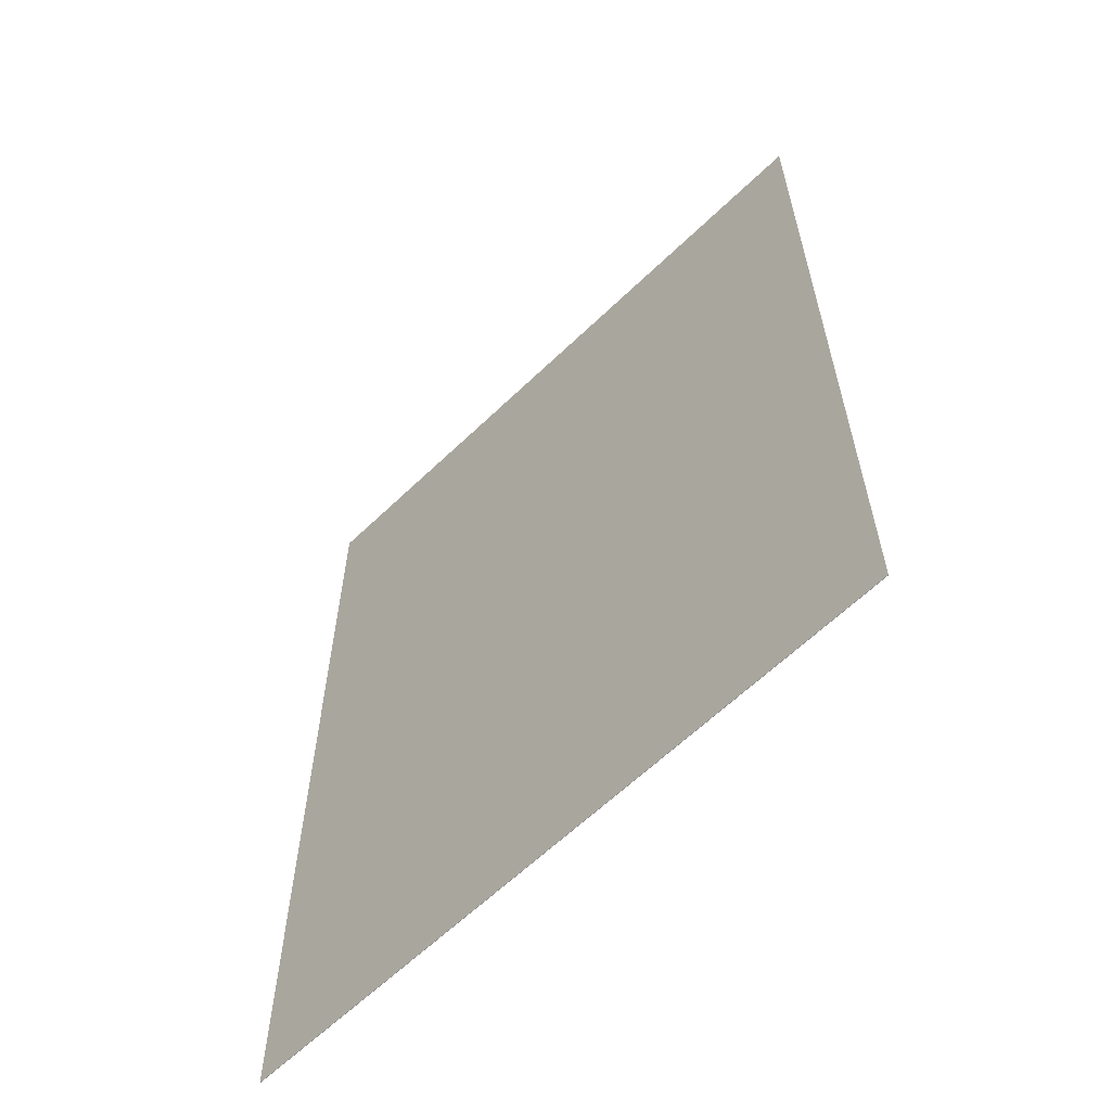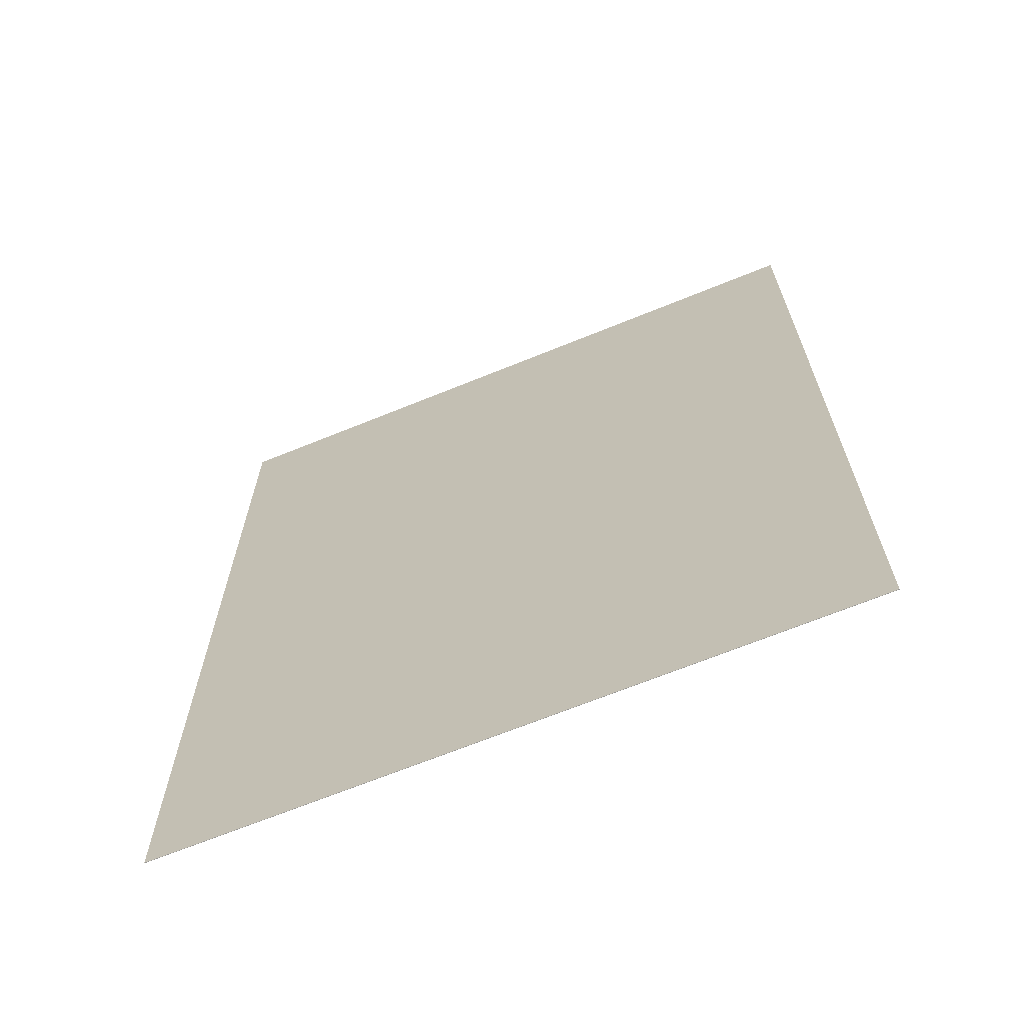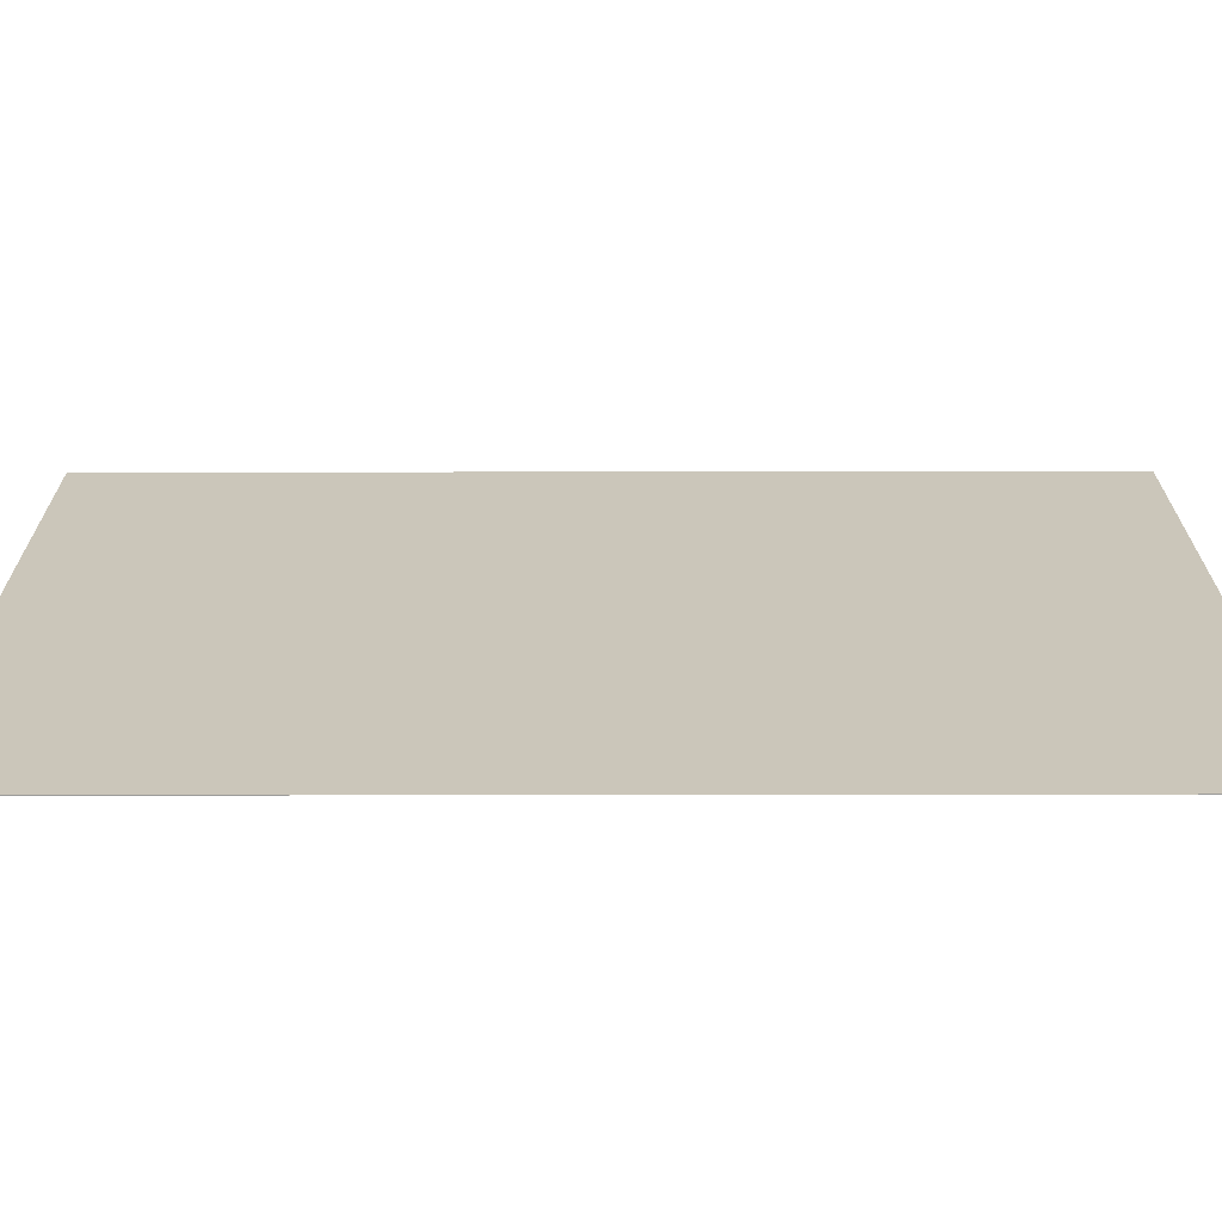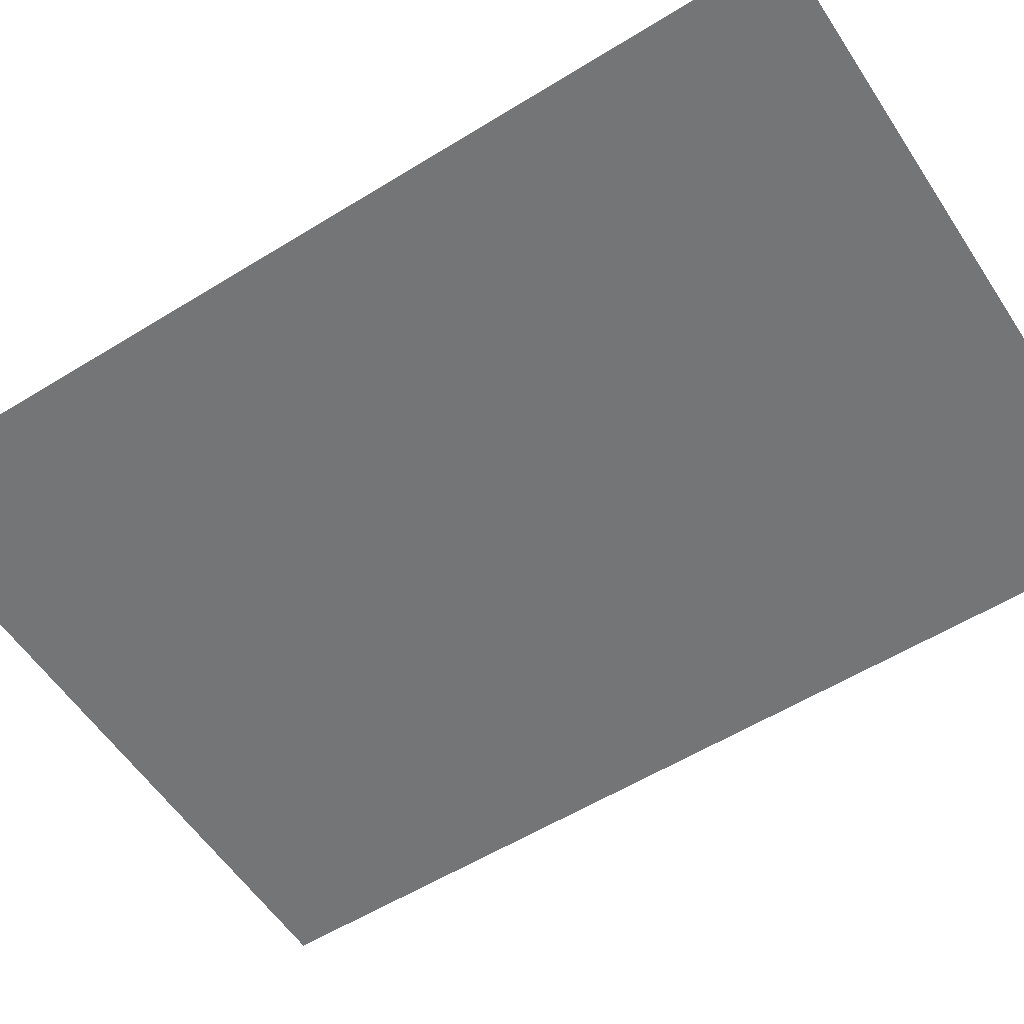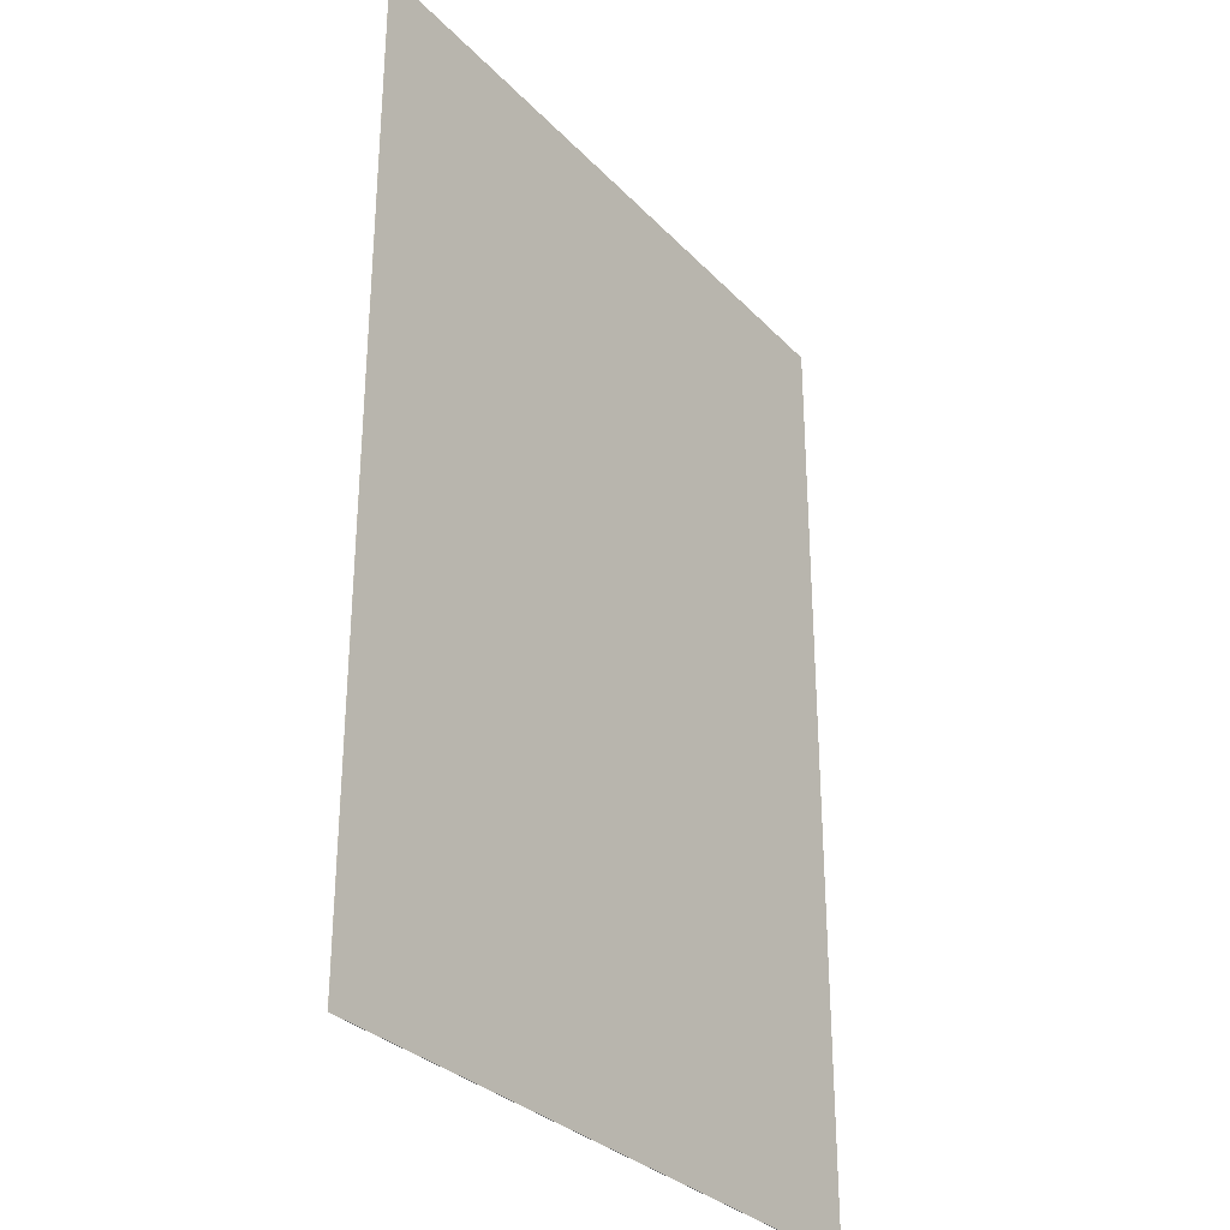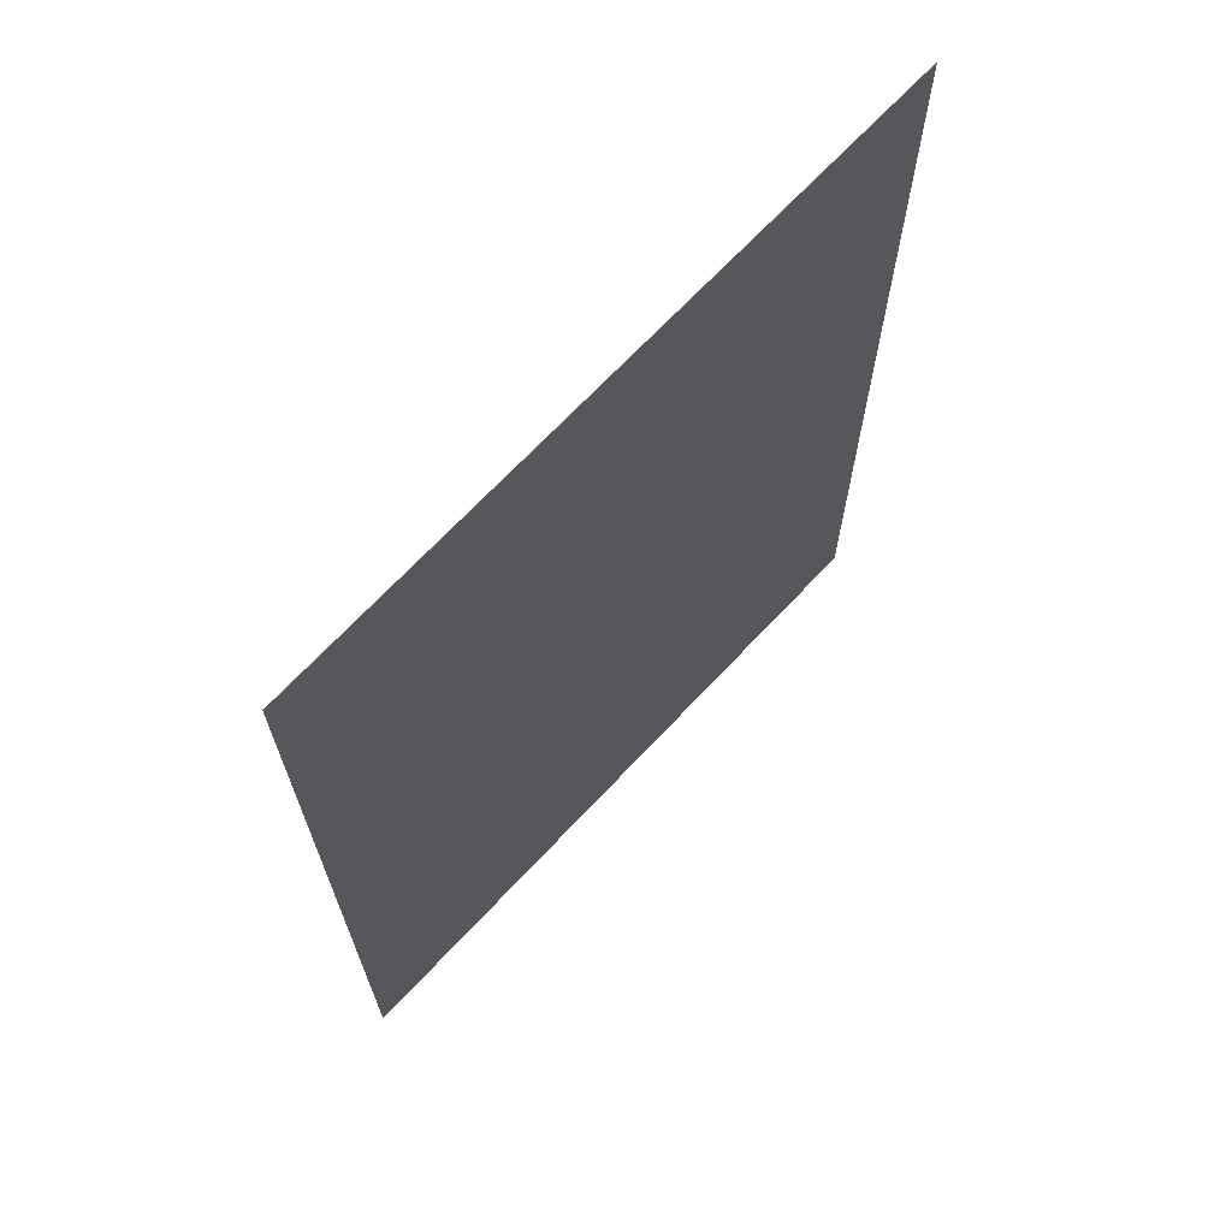
<metadata>
{"format":"obj","ext":"obj","renderer":"f3d","projection":"perspective","resolution":1024,"background":"white","views":[{"elev":-62.2,"azim":-135.7,"up":"+Y"},{"elev":-67.8,"azim":-157.8,"up":"+Y"},{"elev":21.2,"azim":-90.1,"up":"+Z"},{"elev":-56.4,"azim":122.9,"up":"+Z"},{"elev":-30.9,"azim":-55.0,"up":"+Y"},{"elev":69.3,"azim":-46.8,"up":"+Y"}]}
</metadata>
<code>
v  -6.634 -5.846 -0.6638
v  -6.634 -4.872 -0.6638
v  -5.6 -4.872 -0.6638
v  -5.6 -5.846 -0.6638
v  -4.567 -4.872 -0.6638
v  -4.567 -5.846 -0.6638
v  -3.534 -4.872 -0.6638
v  -3.534 -5.846 -0.6638
v  -2.5 -4.872 -0.6638
v  -2.5 -5.846 -0.6638
v  -1.467 -4.872 -0.6638
v  -1.467 -5.846 -0.6638
v  -0.4331 -4.872 -0.6638
v  -0.4331 -5.846 -0.6638
v  0.6004 -4.872 -0.6638
v  0.6004 -5.846 -0.6638
v  1.634 -4.872 -0.6638
v  1.634 -5.846 -0.6638
v  -6.634 -3.898 -0.6638
v  -5.6 -3.898 -0.6638
v  -4.567 -3.898 -0.6638
v  -3.534 -3.898 -0.6638
v  -2.5 -3.898 -0.6638
v  -1.467 -3.898 -0.6638
v  -0.4331 -3.898 -0.6638
v  0.6004 -3.898 -0.6638
v  1.634 -3.898 -0.6638
v  -6.634 -2.923 -0.6638
v  -5.6 -2.923 -0.6638
v  -4.567 -2.923 -0.6638
v  -3.534 -2.923 -0.6638
v  -2.5 -2.923 -0.6638
v  -1.467 -2.923 -0.6638
v  -0.4331 -2.923 -0.6638
v  0.6004 -2.923 -0.6638
v  1.634 -2.923 -0.6638
v  -6.634 -1.949 -0.6638
v  -5.6 -1.949 -0.6638
v  -4.567 -1.949 -0.6638
v  -3.534 -1.949 -0.6638
v  -2.5 -1.949 -0.6638
v  -1.467 -1.949 -0.6638
v  -0.4331 -1.949 -0.6638
v  0.6004 -1.949 -0.6638
v  1.634 -1.949 -0.6638
v  -6.634 -0.9744 -0.6638
v  -5.6 -0.9744 -0.6638
v  -4.567 -0.9744 -0.6638
v  -3.534 -0.9744 -0.6638
v  -2.5 -0.9744 -0.6638
v  -1.467 -0.9744 -0.6638
v  -0.4331 -0.9744 -0.6638
v  0.6004 -0.9744 -0.6638
v  1.634 -0.9744 -0.6638
v  -6.634 -0 -0.6638
v  -5.6 -0 -0.6638
v  -4.567 -0 -0.6638
v  -3.534 -0 -0.6638
v  -2.5 -0 -0.6638
v  -1.467 -0 -0.6638
v  -0.4331 -0 -0.6638
v  0.6004 -0 -0.6638
v  1.634 -0 -0.6638
v  -6.634 0.9744 -0.6638
v  -5.6 0.9744 -0.6638
v  -4.567 0.9744 -0.6638
v  -3.534 0.9744 -0.6638
v  -2.5 0.9744 -0.6638
v  -1.467 0.9744 -0.6638
v  -0.4331 0.9744 -0.6638
v  0.6004 0.9744 -0.6638
v  1.634 0.9744 -0.6638
v  -6.634 1.949 -0.6638
v  -5.6 1.949 -0.6638
v  -4.567 1.949 -0.6638
v  -3.534 1.949 -0.6638
v  -2.5 1.949 -0.6638
v  -1.467 1.949 -0.6638
v  -0.4331 1.949 -0.6638
v  0.6004 1.949 -0.6638
v  1.634 1.949 -0.6638
v  -6.634 2.923 -0.6638
v  -5.6 2.923 -0.6638
v  -4.567 2.923 -0.6638
v  -3.534 2.923 -0.6638
v  -2.5 2.923 -0.6638
v  -1.467 2.923 -0.6638
v  -0.4331 2.923 -0.6638
v  0.6004 2.923 -0.6638
v  1.634 2.923 -0.6638
v  -6.634 3.898 -0.6638
v  -5.6 3.898 -0.6638
v  -4.567 3.898 -0.6638
v  -3.534 3.898 -0.6638
v  -2.5 3.898 -0.6638
v  -1.467 3.898 -0.6638
v  -0.4331 3.898 -0.6638
v  0.6004 3.898 -0.6638
v  1.634 3.898 -0.6638
v  -6.634 4.872 -0.6638
v  -5.6 4.872 -0.6638
v  -4.567 4.872 -0.6638
v  -3.534 4.872 -0.6638
v  -2.5 4.872 -0.6638
v  -1.467 4.872 -0.6638
v  -0.4331 4.872 -0.6638
v  0.6004 4.872 -0.6638
v  1.634 4.872 -0.6638
v  -6.634 5.846 -0.6638
v  -5.6 5.846 -0.6638
v  -4.567 5.846 -0.6638
v  -3.534 5.846 -0.6638
v  -2.5 5.846 -0.6638
v  -1.467 5.846 -0.6638
v  -0.4331 5.846 -0.6638
v  0.6004 5.846 -0.6638
v  1.634 5.846 -0.6638
v  -6.634 -5.846 -0.6591
v  -5.6 -5.846 -0.6591
v  -5.6 -4.872 -0.6591
v  -6.634 -4.872 -0.6591
v  -4.567 -5.846 -0.6591
v  -4.567 -4.872 -0.6591
v  -3.534 -5.846 -0.6591
v  -3.534 -4.872 -0.6591
v  -2.5 -5.846 -0.6591
v  -2.5 -4.872 -0.6591
v  -1.467 -5.846 -0.6591
v  -1.467 -4.872 -0.6591
v  -0.4331 -5.846 -0.6591
v  -0.4331 -4.872 -0.6591
v  0.6004 -5.846 -0.6591
v  0.6004 -4.872 -0.6591
v  1.634 -5.846 -0.6591
v  1.634 -4.872 -0.6591
v  -5.6 -3.898 -0.6591
v  -6.634 -3.898 -0.6591
v  -4.567 -3.898 -0.6591
v  -3.534 -3.898 -0.6591
v  -2.5 -3.898 -0.6591
v  -1.467 -3.898 -0.6591
v  -0.4331 -3.898 -0.6591
v  0.6004 -3.898 -0.6591
v  1.634 -3.898 -0.6591
v  -5.6 -2.923 -0.6591
v  -6.634 -2.923 -0.6591
v  -4.567 -2.923 -0.6591
v  -3.534 -2.923 -0.6591
v  -2.5 -2.923 -0.6591
v  -1.467 -2.923 -0.6591
v  -0.4331 -2.923 -0.6591
v  0.6004 -2.923 -0.6591
v  1.634 -2.923 -0.6591
v  -5.6 -1.949 -0.6591
v  -6.634 -1.949 -0.6591
v  -4.567 -1.949 -0.6591
v  -3.534 -1.949 -0.6591
v  -2.5 -1.949 -0.6591
v  -1.467 -1.949 -0.6591
v  -0.4331 -1.949 -0.6591
v  0.6004 -1.949 -0.6591
v  1.634 -1.949 -0.6591
v  -5.6 -0.9744 -0.6591
v  -6.634 -0.9744 -0.6591
v  -4.567 -0.9744 -0.6591
v  -3.534 -0.9744 -0.6591
v  -2.5 -0.9744 -0.6591
v  -1.467 -0.9744 -0.6591
v  -0.4331 -0.9744 -0.6591
v  0.6004 -0.9744 -0.6591
v  1.634 -0.9744 -0.6591
v  -5.6 -0 -0.6591
v  -6.634 -0 -0.6591
v  -4.567 -0 -0.6591
v  -3.534 -0 -0.6591
v  -2.5 -0 -0.6591
v  -1.467 -0 -0.6591
v  -0.4331 -0 -0.6591
v  0.6004 -0 -0.6591
v  1.634 -0 -0.6591
v  -5.6 0.9744 -0.6591
v  -6.634 0.9744 -0.6591
v  -4.567 0.9744 -0.6591
v  -3.534 0.9744 -0.6591
v  -2.5 0.9744 -0.6591
v  -1.467 0.9744 -0.6591
v  -0.4331 0.9744 -0.6591
v  0.6004 0.9744 -0.6591
v  1.634 0.9744 -0.6591
v  -5.6 1.949 -0.6591
v  -6.634 1.949 -0.6591
v  -4.567 1.949 -0.6591
v  -3.534 1.949 -0.6591
v  -2.5 1.949 -0.6591
v  -1.467 1.949 -0.6591
v  -0.4331 1.949 -0.6591
v  0.6004 1.949 -0.6591
v  1.634 1.949 -0.6591
v  -5.6 2.923 -0.6591
v  -6.634 2.923 -0.6591
v  -4.567 2.923 -0.6591
v  -3.534 2.923 -0.6591
v  -2.5 2.923 -0.6591
v  -1.467 2.923 -0.6591
v  -0.4331 2.923 -0.6591
v  0.6004 2.923 -0.6591
v  1.634 2.923 -0.6591
v  -5.6 3.898 -0.6591
v  -6.634 3.898 -0.6591
v  -4.567 3.898 -0.6591
v  -3.534 3.898 -0.6591
v  -2.5 3.898 -0.6591
v  -1.467 3.898 -0.6591
v  -0.4331 3.898 -0.6591
v  0.6004 3.898 -0.6591
v  1.634 3.898 -0.6591
v  -5.6 4.872 -0.6591
v  -6.634 4.872 -0.6591
v  -4.567 4.872 -0.6591
v  -3.534 4.872 -0.6591
v  -2.5 4.872 -0.6591
v  -1.467 4.872 -0.6591
v  -0.4331 4.872 -0.6591
v  0.6004 4.872 -0.6591
v  1.634 4.872 -0.6591
v  -5.6 5.846 -0.6591
v  -6.634 5.846 -0.6591
v  -4.567 5.846 -0.6591
v  -3.534 5.846 -0.6591
v  -2.5 5.846 -0.6591
v  -1.467 5.846 -0.6591
v  -0.4331 5.846 -0.6591
v  0.6004 5.846 -0.6591
v  1.634 5.846 -0.6591
g Paper
f 1 2 3 4
f 4 3 5 6
f 6 5 7 8
f 8 7 9 10
f 10 9 11 12
f 12 11 13 14
f 14 13 15 16
f 16 15 17 18
f 2 19 20 3
f 3 20 21 5
f 5 21 22 7
f 7 22 23 9
f 9 23 24 11
f 11 24 25 13
f 13 25 26 15
f 15 26 27 17
f 19 28 29 20
f 20 29 30 21
f 21 30 31 22
f 22 31 32 23
f 23 32 33 24
f 24 33 34 25
f 25 34 35 26
f 26 35 36 27
f 28 37 38 29
f 29 38 39 30
f 30 39 40 31
f 31 40 41 32
f 32 41 42 33
f 33 42 43 34
f 34 43 44 35
f 35 44 45 36
f 37 46 47 38
f 38 47 48 39
f 39 48 49 40
f 40 49 50 41
f 41 50 51 42
f 42 51 52 43
f 43 52 53 44
f 44 53 54 45
f 46 55 56 47
f 47 56 57 48
f 48 57 58 49
f 49 58 59 50
f 50 59 60 51
f 51 60 61 52
f 52 61 62 53
f 53 62 63 54
f 55 64 65 56
f 56 65 66 57
f 57 66 67 58
f 58 67 68 59
f 59 68 69 60
f 60 69 70 61
f 61 70 71 62
f 62 71 72 63
f 64 73 74 65
f 65 74 75 66
f 66 75 76 67
f 67 76 77 68
f 68 77 78 69
f 69 78 79 70
f 70 79 80 71
f 71 80 81 72
f 73 82 83 74
f 74 83 84 75
f 75 84 85 76
f 76 85 86 77
f 77 86 87 78
f 78 87 88 79
f 79 88 89 80
f 80 89 90 81
f 82 91 92 83
f 83 92 93 84
f 84 93 94 85
f 85 94 95 86
f 86 95 96 87
f 87 96 97 88
f 88 97 98 89
f 89 98 99 90
f 91 100 101 92
f 92 101 102 93
f 93 102 103 94
f 94 103 104 95
f 95 104 105 96
f 96 105 106 97
f 97 106 107 98
f 98 107 108 99
f 100 109 110 101
f 101 110 111 102
f 102 111 112 103
f 103 112 113 104
f 104 113 114 105
f 105 114 115 106
f 106 115 116 107
f 107 116 117 108
f 118 119 120 121
f 119 122 123 120
f 122 124 125 123
f 124 126 127 125
f 126 128 129 127
f 128 130 131 129
f 130 132 133 131
f 132 134 135 133
f 121 120 136 137
f 120 123 138 136
f 123 125 139 138
f 125 127 140 139
f 127 129 141 140
f 129 131 142 141
f 131 133 143 142
f 133 135 144 143
f 137 136 145 146
f 136 138 147 145
f 138 139 148 147
f 139 140 149 148
f 140 141 150 149
f 141 142 151 150
f 142 143 152 151
f 143 144 153 152
f 146 145 154 155
f 145 147 156 154
f 147 148 157 156
f 148 149 158 157
f 149 150 159 158
f 150 151 160 159
f 151 152 161 160
f 152 153 162 161
f 155 154 163 164
f 154 156 165 163
f 156 157 166 165
f 157 158 167 166
f 158 159 168 167
f 159 160 169 168
f 160 161 170 169
f 161 162 171 170
f 164 163 172 173
f 163 165 174 172
f 165 166 175 174
f 166 167 176 175
f 167 168 177 176
f 168 169 178 177
f 169 170 179 178
f 170 171 180 179
f 173 172 181 182
f 172 174 183 181
f 174 175 184 183
f 175 176 185 184
f 176 177 186 185
f 177 178 187 186
f 178 179 188 187
f 179 180 189 188
f 182 181 190 191
f 181 183 192 190
f 183 184 193 192
f 184 185 194 193
f 185 186 195 194
f 186 187 196 195
f 187 188 197 196
f 188 189 198 197
f 191 190 199 200
f 190 192 201 199
f 192 193 202 201
f 193 194 203 202
f 194 195 204 203
f 195 196 205 204
f 196 197 206 205
f 197 198 207 206
f 200 199 208 209
f 199 201 210 208
f 201 202 211 210
f 202 203 212 211
f 203 204 213 212
f 204 205 214 213
f 205 206 215 214
f 206 207 216 215
f 209 208 217 218
f 208 210 219 217
f 210 211 220 219
f 211 212 221 220
f 212 213 222 221
f 213 214 223 222
f 214 215 224 223
f 215 216 225 224
f 218 217 226 227
f 217 219 228 226
f 219 220 229 228
f 220 221 230 229
f 221 222 231 230
f 222 223 232 231
f 223 224 233 232
f 224 225 234 233
f 1 4 119 118
f 4 6 122 119
f 6 8 124 122
f 8 10 126 124
f 10 12 128 126
f 12 14 130 128
f 14 16 132 130
f 16 18 134 132
f 18 17 135 134
f 17 27 144 135
f 27 36 153 144
f 36 45 162 153
f 45 54 171 162
f 54 63 180 171
f 63 72 189 180
f 72 81 198 189
f 81 90 207 198
f 90 99 216 207
f 99 108 225 216
f 108 117 234 225
f 117 116 233 234
f 116 115 232 233
f 115 114 231 232
f 114 113 230 231
f 113 112 229 230
f 112 111 228 229
f 111 110 226 228
f 110 109 227 226
f 109 100 218 227
f 100 91 209 218
f 91 82 200 209
f 82 73 191 200
f 73 64 182 191
f 64 55 173 182
f 55 46 164 173
f 46 37 155 164
f 37 28 146 155
f 28 19 137 146
f 19 2 121 137
f 2 1 118 121

</code>
